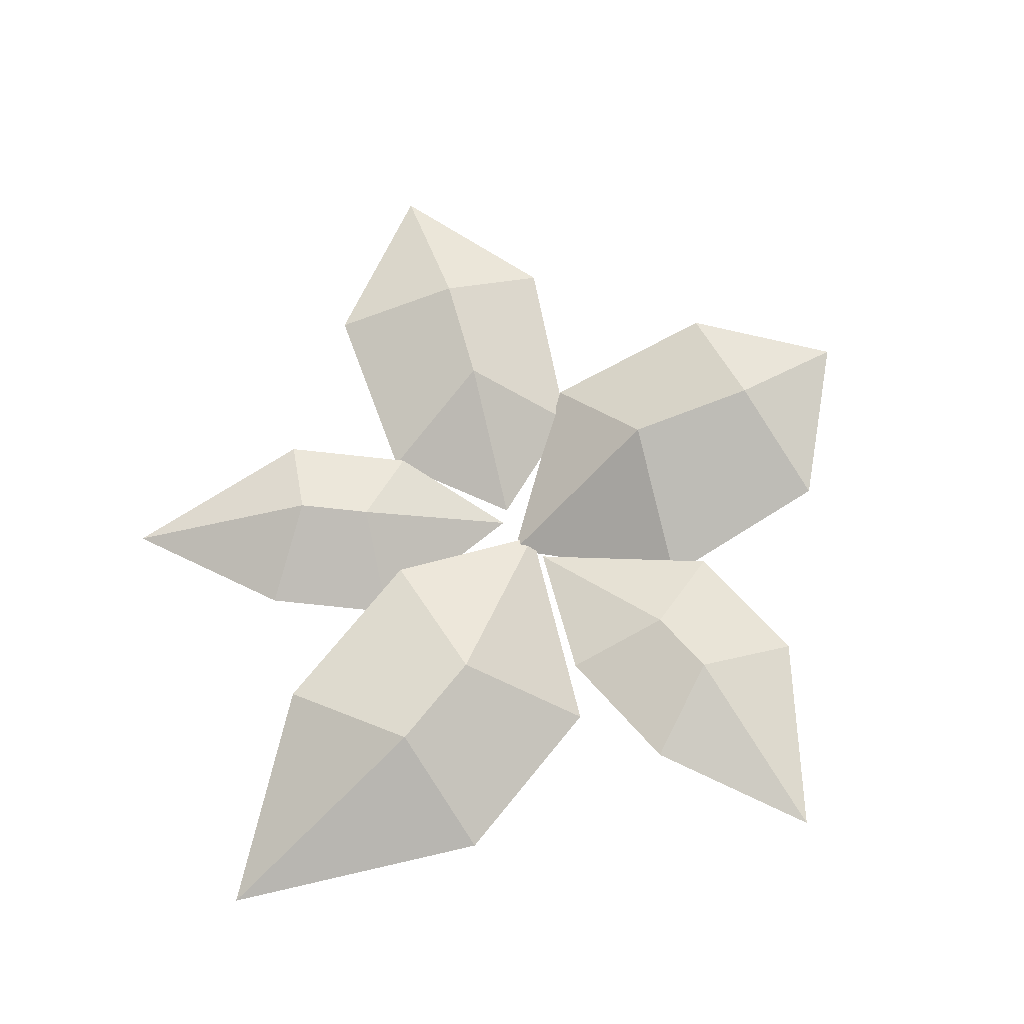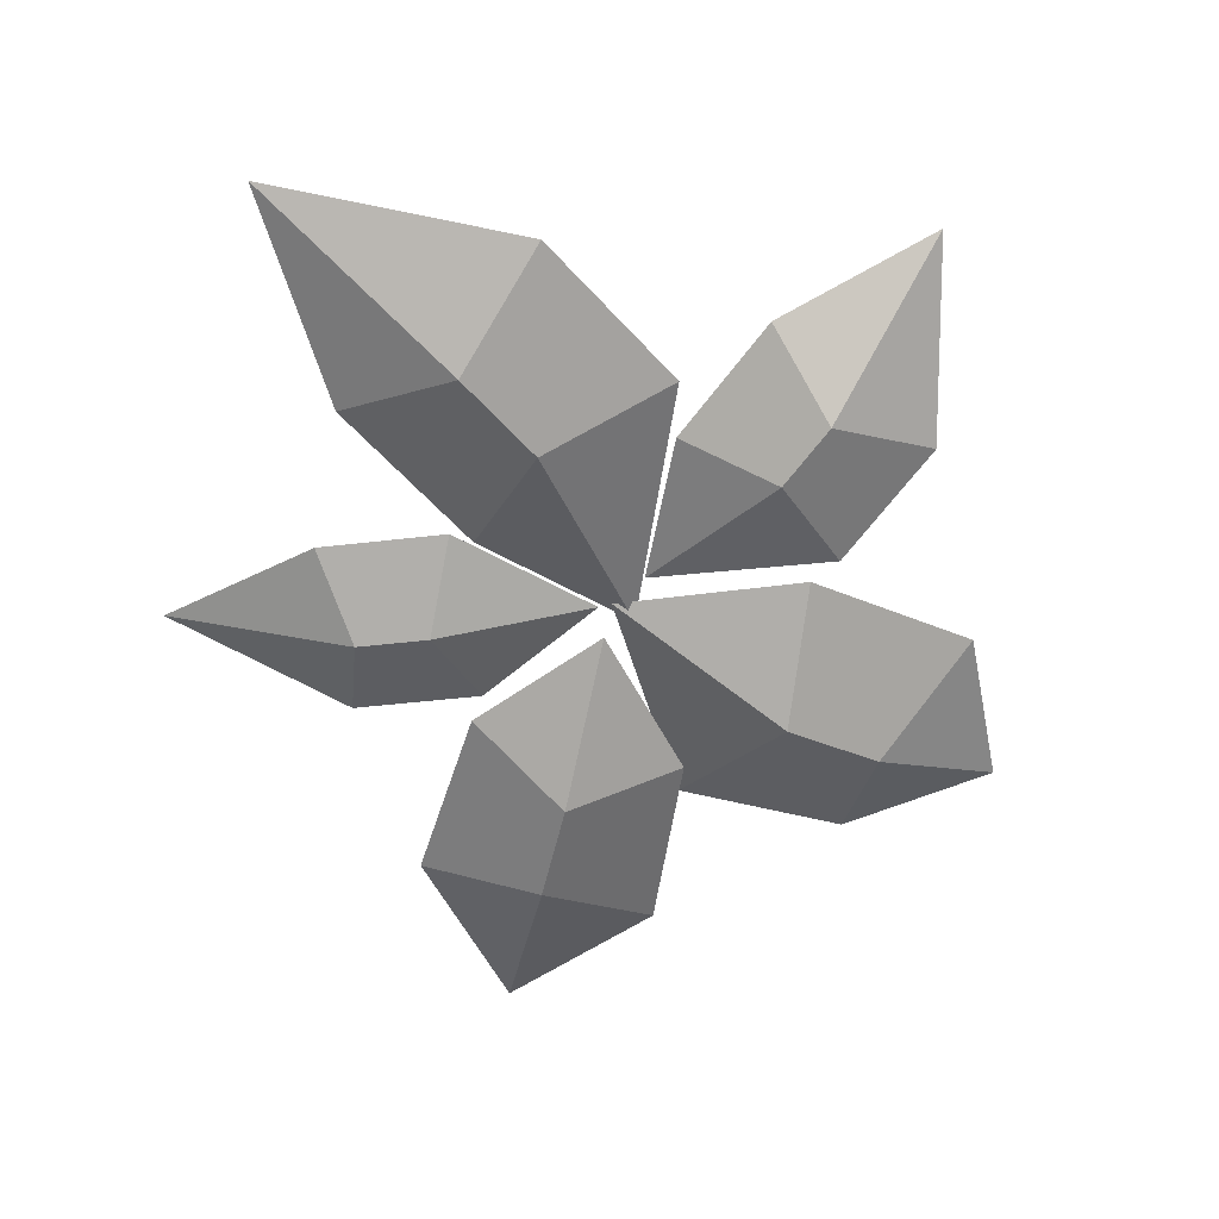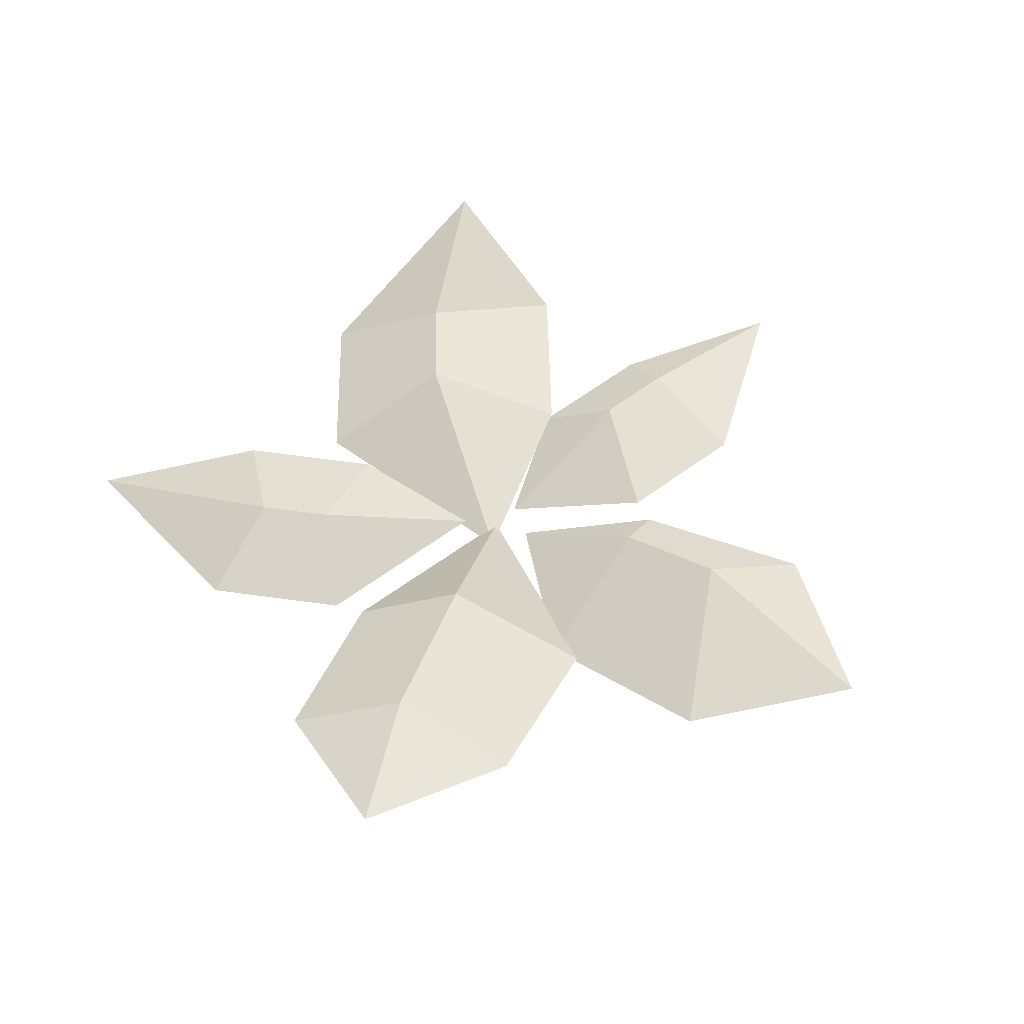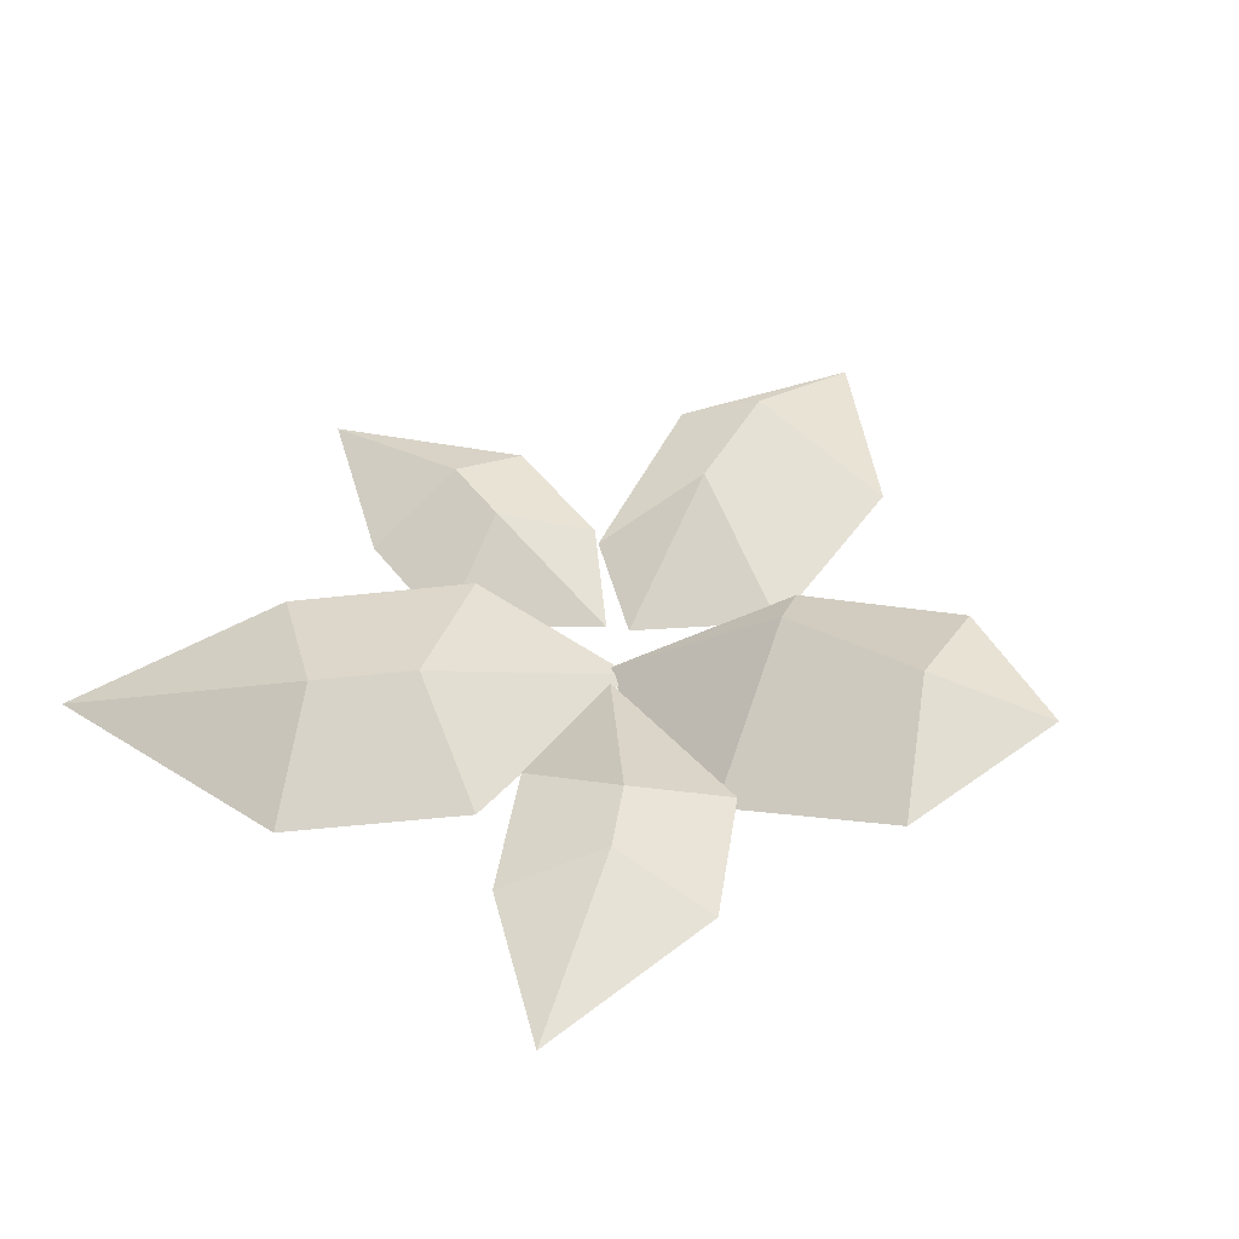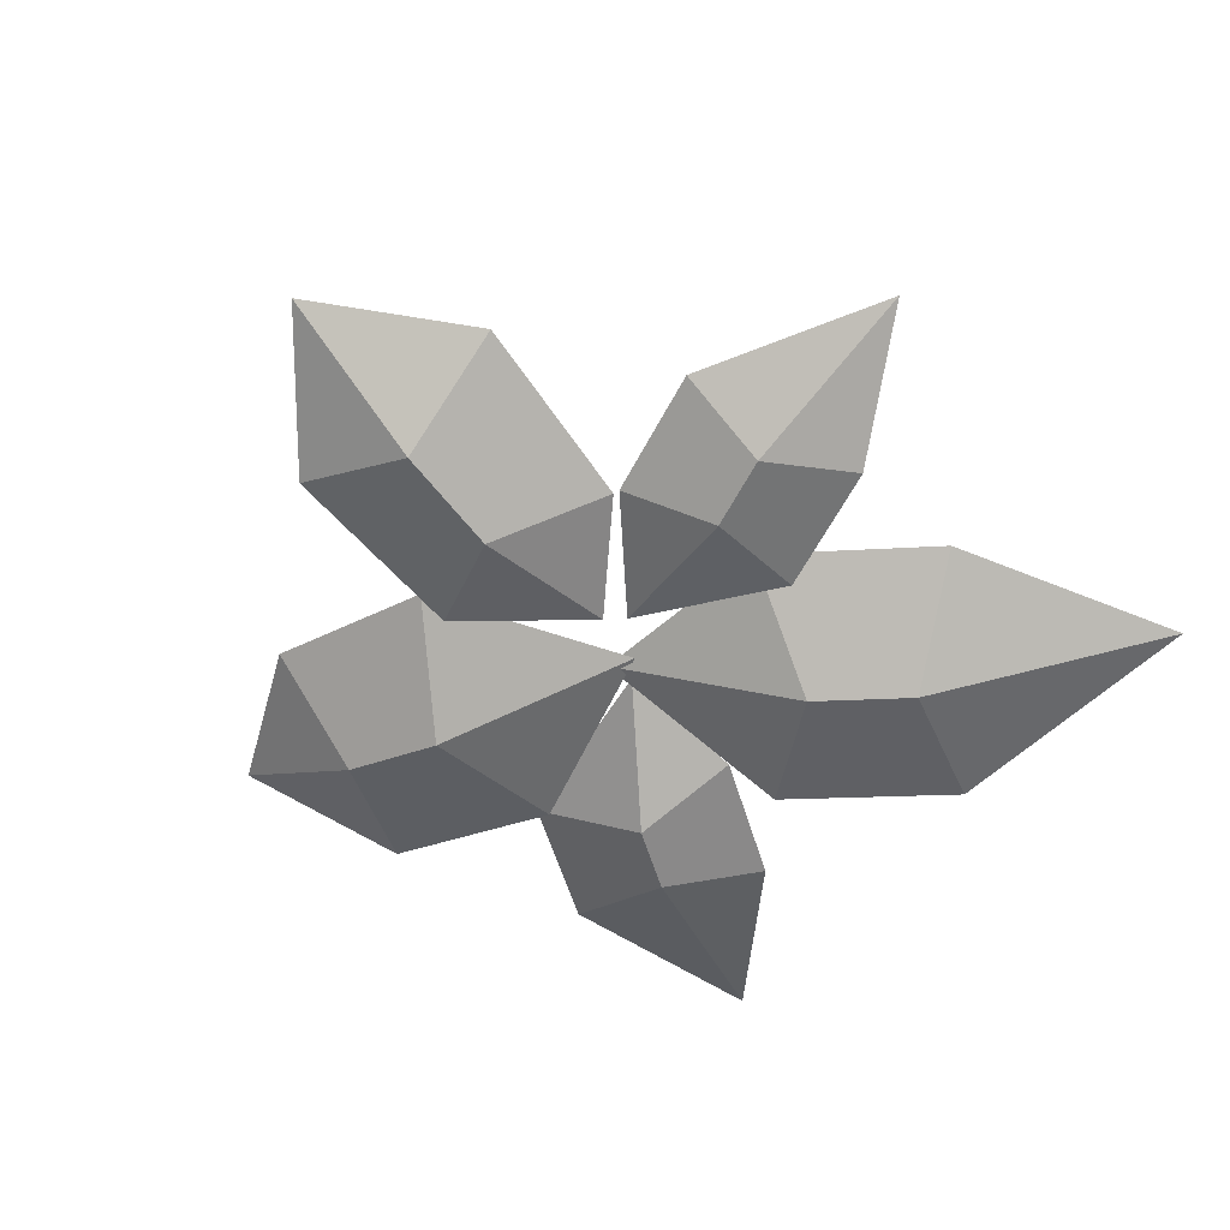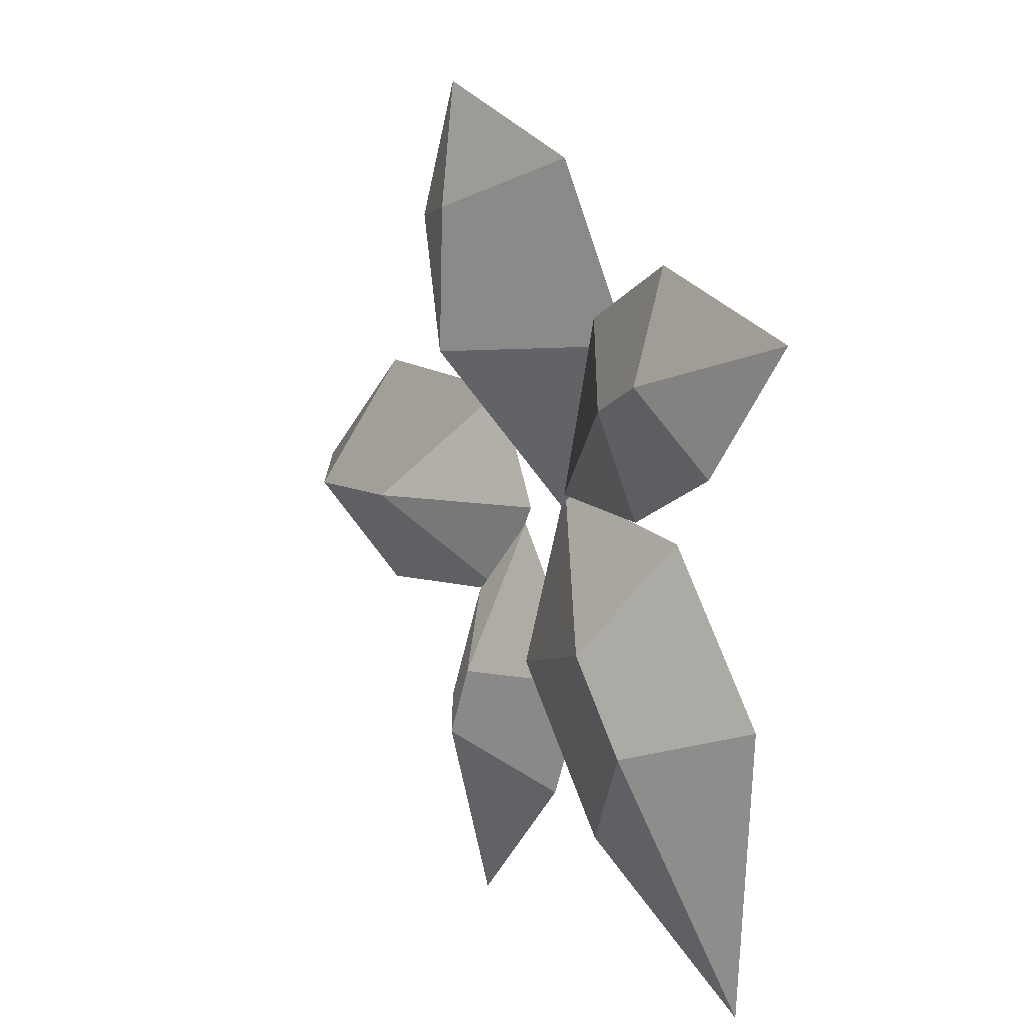
<metadata>
{"format":"obj","ext":"obj","renderer":"f3d","projection":"perspective","resolution":1024,"background":"white","views":[{"elev":63.5,"azim":-106.5,"up":"+Y"},{"elev":-69.6,"azim":-103.5,"up":"+Y"},{"elev":56.2,"azim":32.8,"up":"+Y"},{"elev":43.9,"azim":-56.9,"up":"+Y"},{"elev":-56.8,"azim":131.1,"up":"+Y"},{"elev":10.1,"azim":-116.6,"up":"+Z"}]}
</metadata>
<code>
g default
v 0.1867 -0.2029 -0.8738
v 0.3269 -0.1737 -1.239
v 0.5363 0.06761 -0.5374
v 0.7856 0.1195 -1.186
v 0.1105 0.35 -0.8738
v 0.2506 0.3792 -1.239
v -0.362 -0.1195 -0.8975
v -0.1127 -0.06761 -1.546
v 0.4765 0.05184 -2.237
v -0.07792 0.09468 -0.05878
v -0.8922 -0.2418 -0.5598
v -1.204 -0.3069 -1.023
v -0.2449 0.1766 -0.7624
v -0.8003 0.06091 -1.586
v -1.002 0.2835 -0.5598
v -1.314 0.2185 -1.023
v -1.385 -0.06091 0.03985
v -1.94 -0.1766 -0.7837
v -1.88 -0.1271 -2.209
v -0.1235 -0.1172 0.1201
v 0.9085 -0.3246 0
v 1.459 -0.2099 0
v 0.6159 -0.102 0.5657
v 1.595 0.102 0.6442
v 0.7672 0.5572 0
v 1.318 0.6719 0
v 0.6159 -0.102 -0.5692
v 1.595 0.102 -0.6469
v 2.306 0.2115 0
v 0.04459 0.00145 0
v 0.3078 -0.1978 1.527
v 0.1967 -0.3438 0.9954
v 0.8866 0.232 1.524
v 0.7814 -0.02769 0.5784
v 0.2173 0.4362 1.599
v 0.1063 0.5041 0.8583
v -0.3786 0.02769 1.863
v -0.5761 -0.232 0.9181
v -0.1845 -0.1077 -0.01511
v 0.4165 0.2772 2.247
v -1.363 -0.1937 0.8141
v -1.011 -0.1937 0.6548
v -1.331 0 1.385
v -0.6434 0 1.074
v -1.363 0.1751 0.8141
v -1.011 0.1751 0.6548
v -1.771 0 0.4132
v -1.083 0 0.102
v -0.324 -0.00465 0.1257
v -2.413 -0.00465 1.106
g pCube4
f 1 2 4 3
f 3 4 6 5
f 5 6 8 7
f 7 8 2 1
f 2 8 9
f 8 6 9
f 6 4 9
f 4 2 9
f 7 1 10
f 1 3 10
f 3 5 10
f 5 7 10
f 11 12 14 13
f 13 14 16 15
f 15 16 18 17
f 17 18 12 11
f 12 18 19
f 18 16 19
f 16 14 19
f 14 12 19
f 17 11 20
f 11 13 20
f 13 15 20
f 15 17 20
f 21 22 24 23
f 23 24 26 25
f 25 26 28 27
f 27 28 22 21
f 22 28 29
f 28 26 29
f 26 24 29
f 24 22 29
f 27 21 30
f 21 23 30
f 23 25 30
f 25 27 30
f 31 32 34 33
f 33 34 36 35
f 35 36 38 37
f 37 38 32 31
f 32 38 39
f 38 36 39
f 36 34 39
f 34 32 39
f 37 31 40
f 31 33 40
f 33 35 40
f 35 37 40
f 41 42 44 43
f 43 44 46 45
f 45 46 48 47
f 47 48 42 41
f 42 48 49
f 48 46 49
f 46 44 49
f 44 42 49
f 47 41 50
f 41 43 50
f 43 45 50
f 45 47 50

</code>
